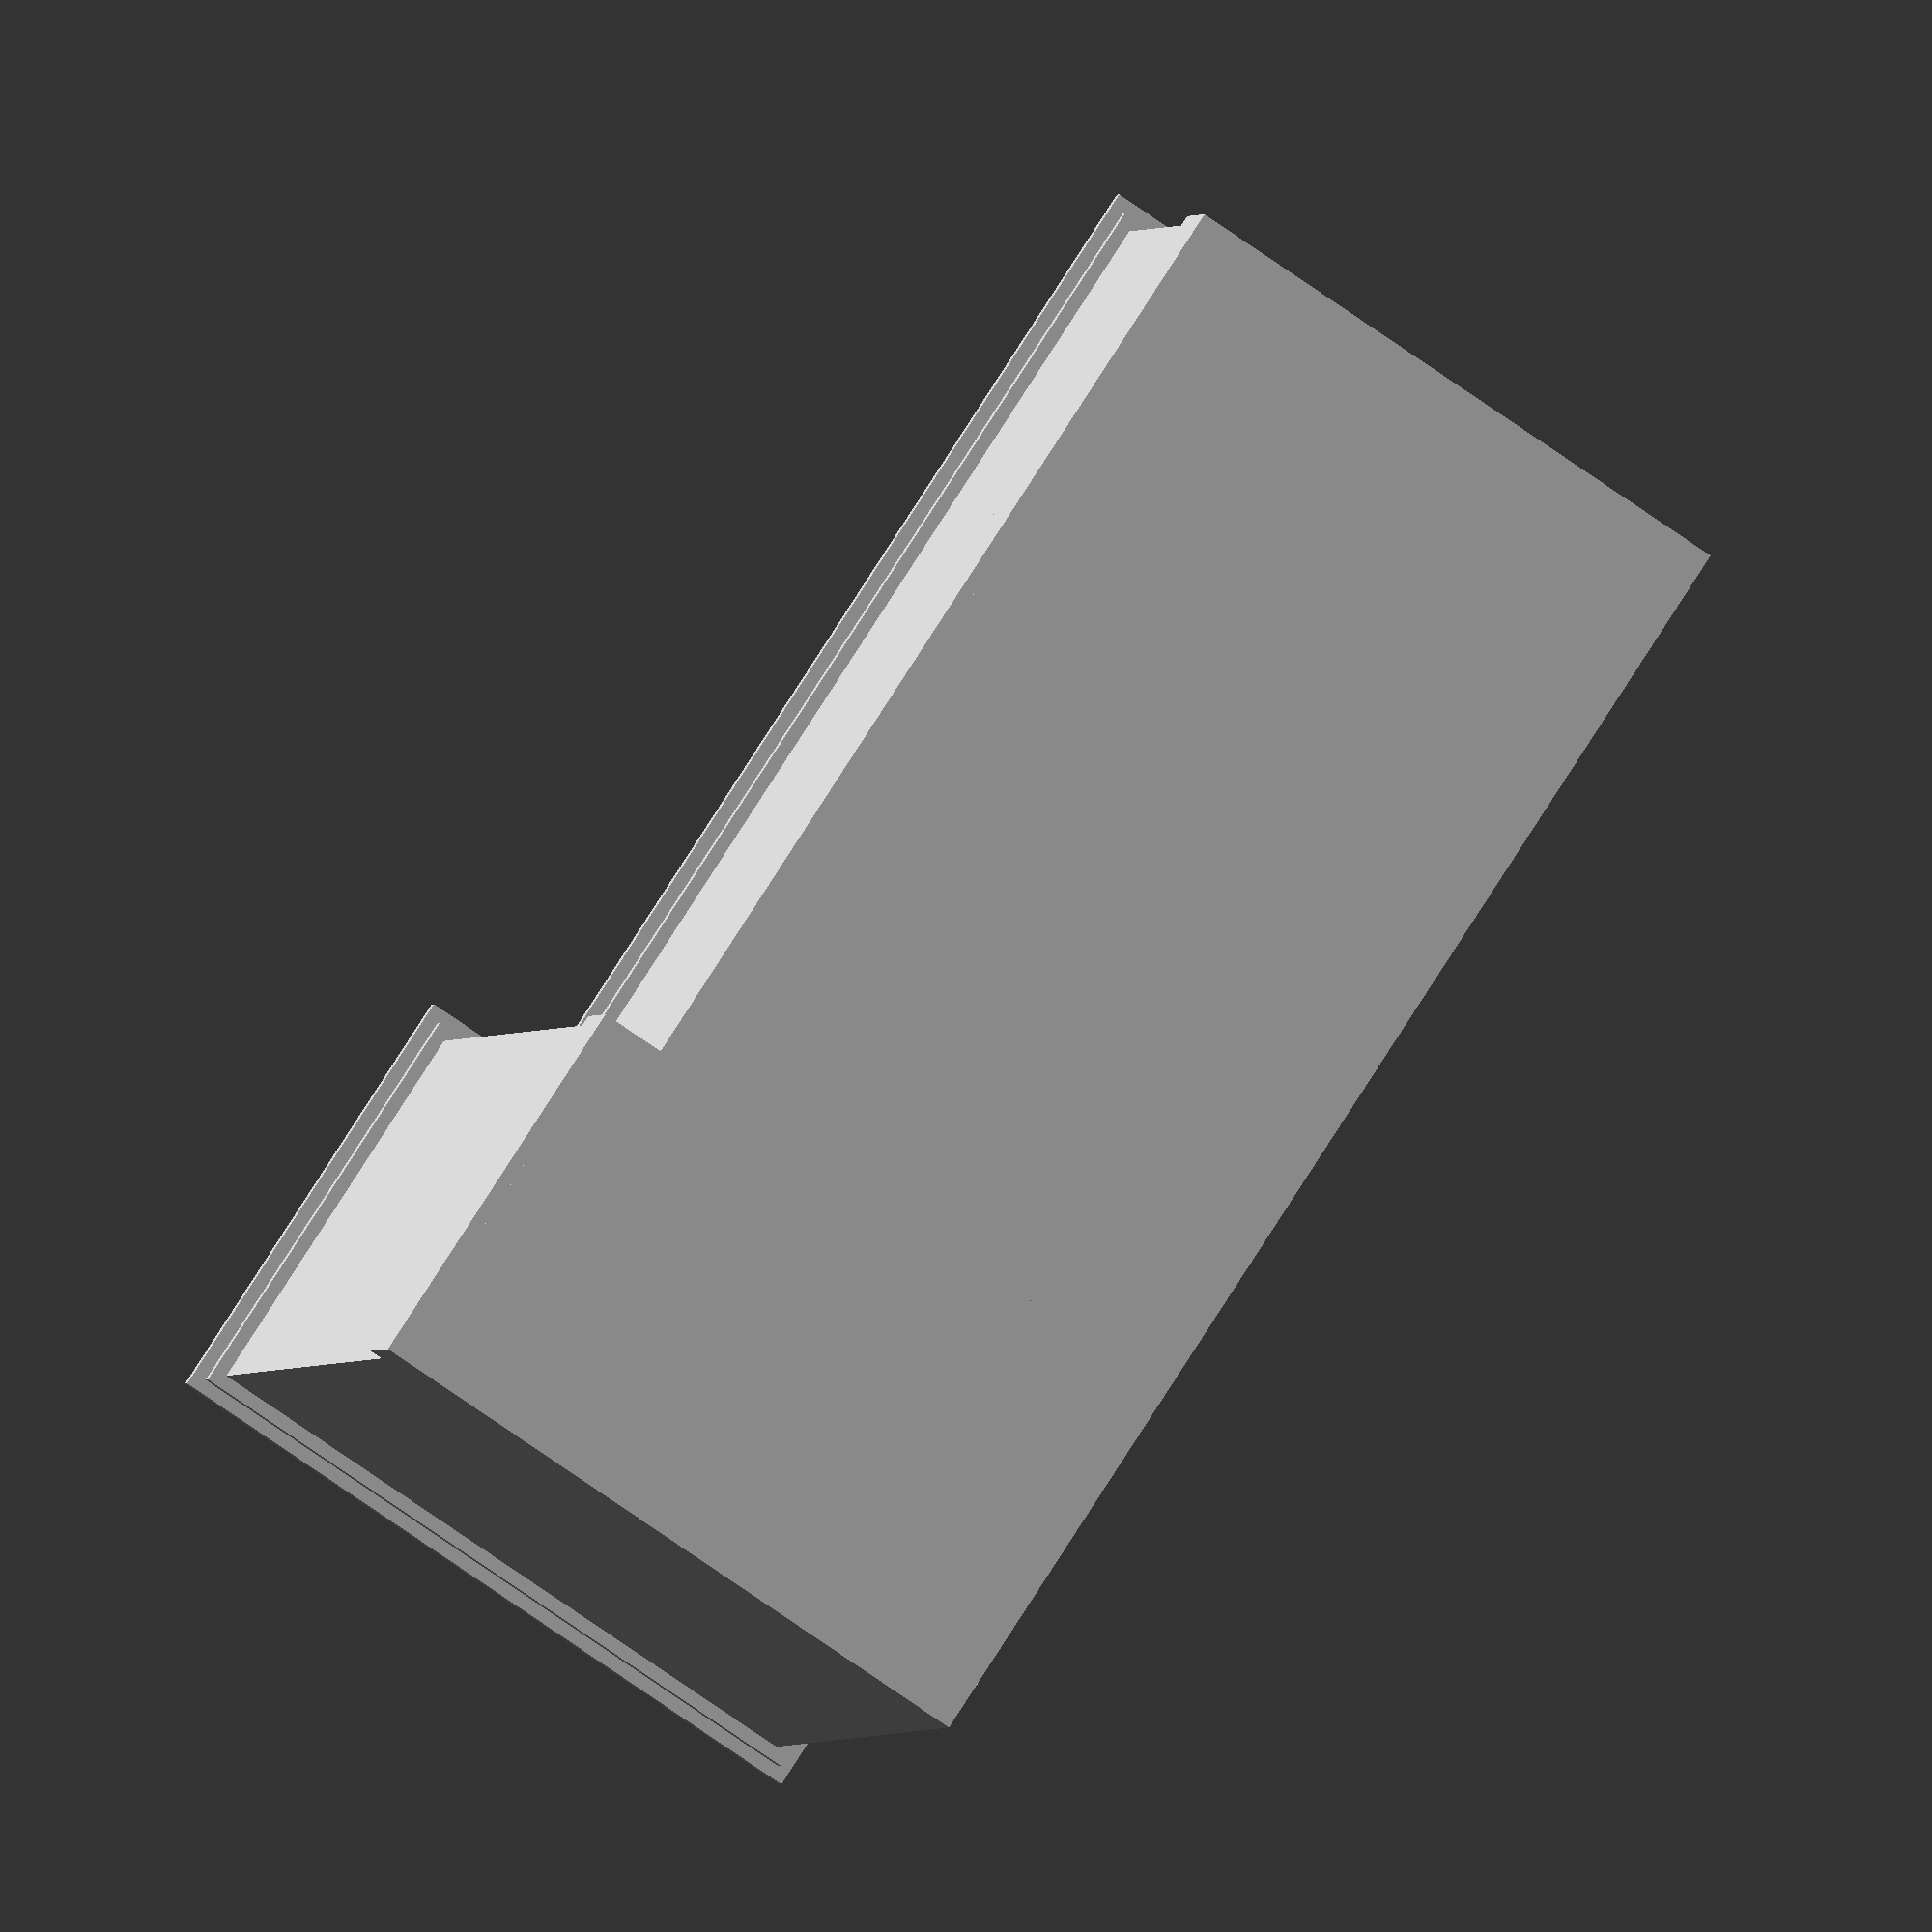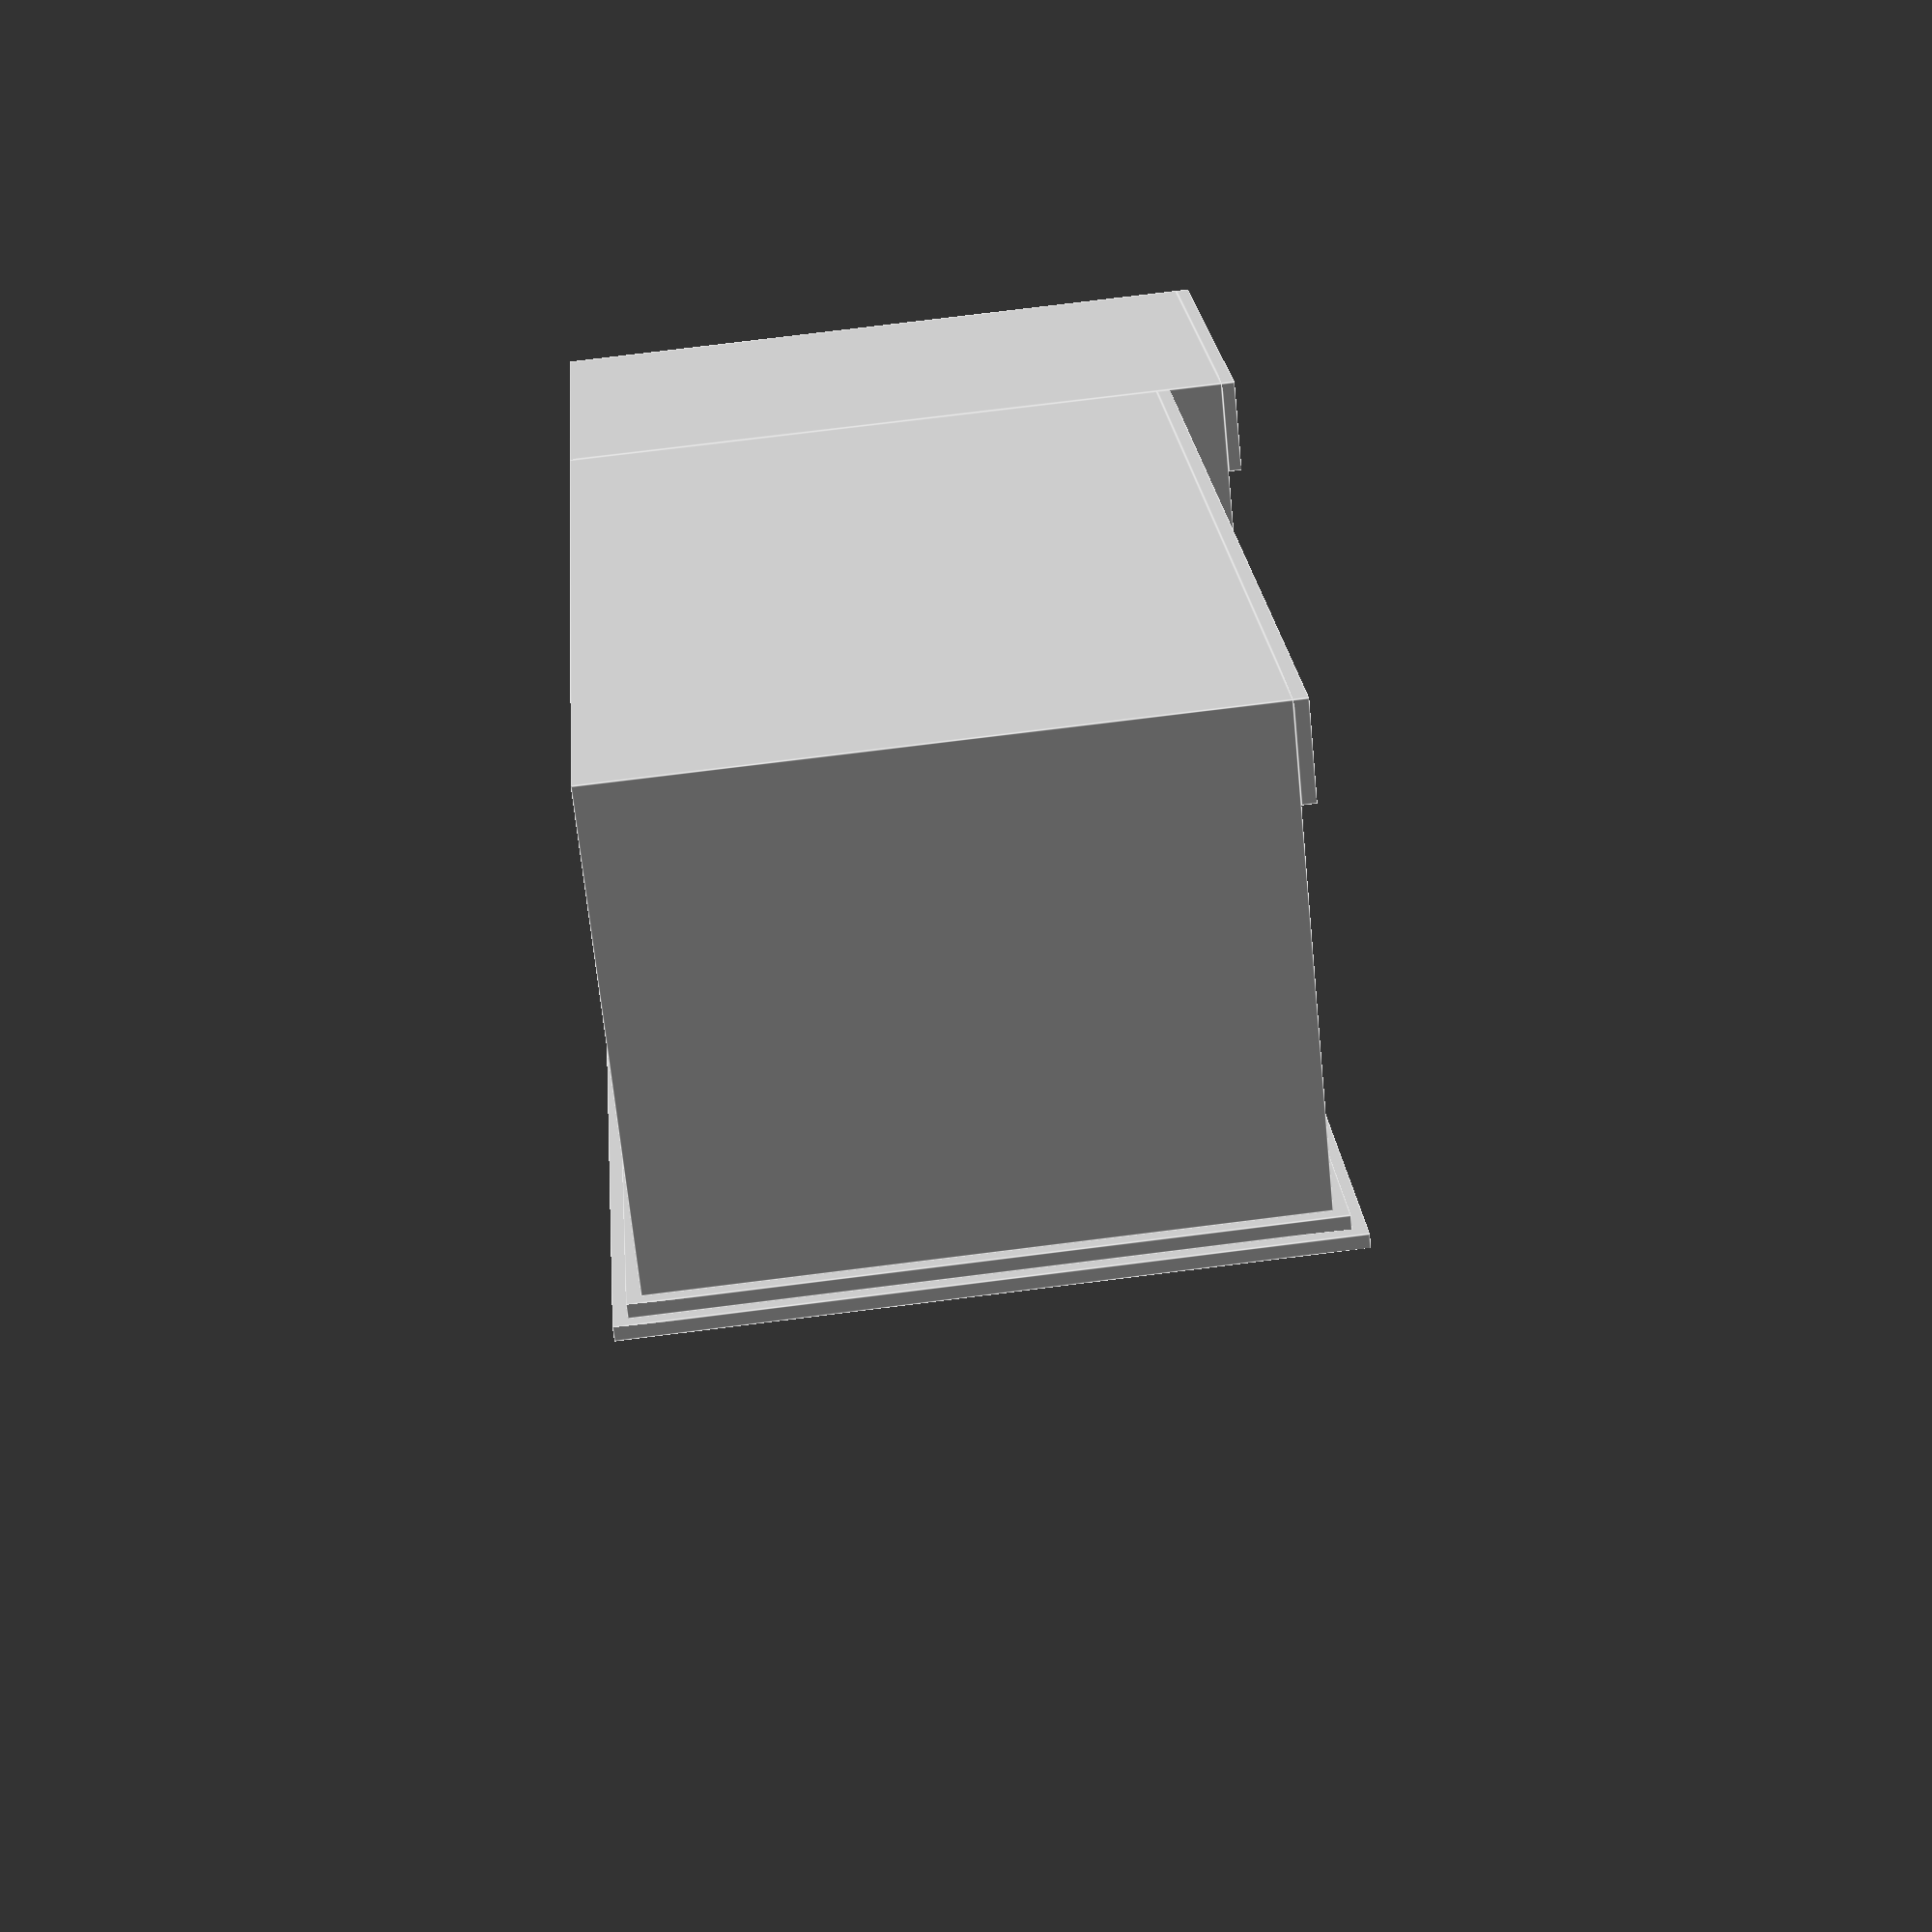
<openscad>
cube([30,50,70]);
translate([-75,0,0]) {
    cube([75,45,35]);
}  

translate([0,50,0]) cube([30,1,7]);
translate([-75,45,0]) cube([75,1,7]);

translate([-1,-1,70]) cube([32,52,1]);
translate([-2,-2,71]) cube([34,54,1]);

translate([-76,-1,35]) cube([76,47,1]);
translate([-77,-2,36]) cube([77,49,1]);

polyhedron(
points=[ [0,47,37],[0,-2,37],[-77,-2,37],
[-77,47,37],[0,22.5,46],[-53,22.5,46] ],
faces=[ [0,1,2,3], [0,1,4], [1,2,5,4],
[2,3,5], [3,0,4,5] ] );
</openscad>
<views>
elev=181.2 azim=236.6 roll=10.6 proj=o view=wireframe
elev=248.1 azim=94.4 roll=354.3 proj=p view=edges
</views>
